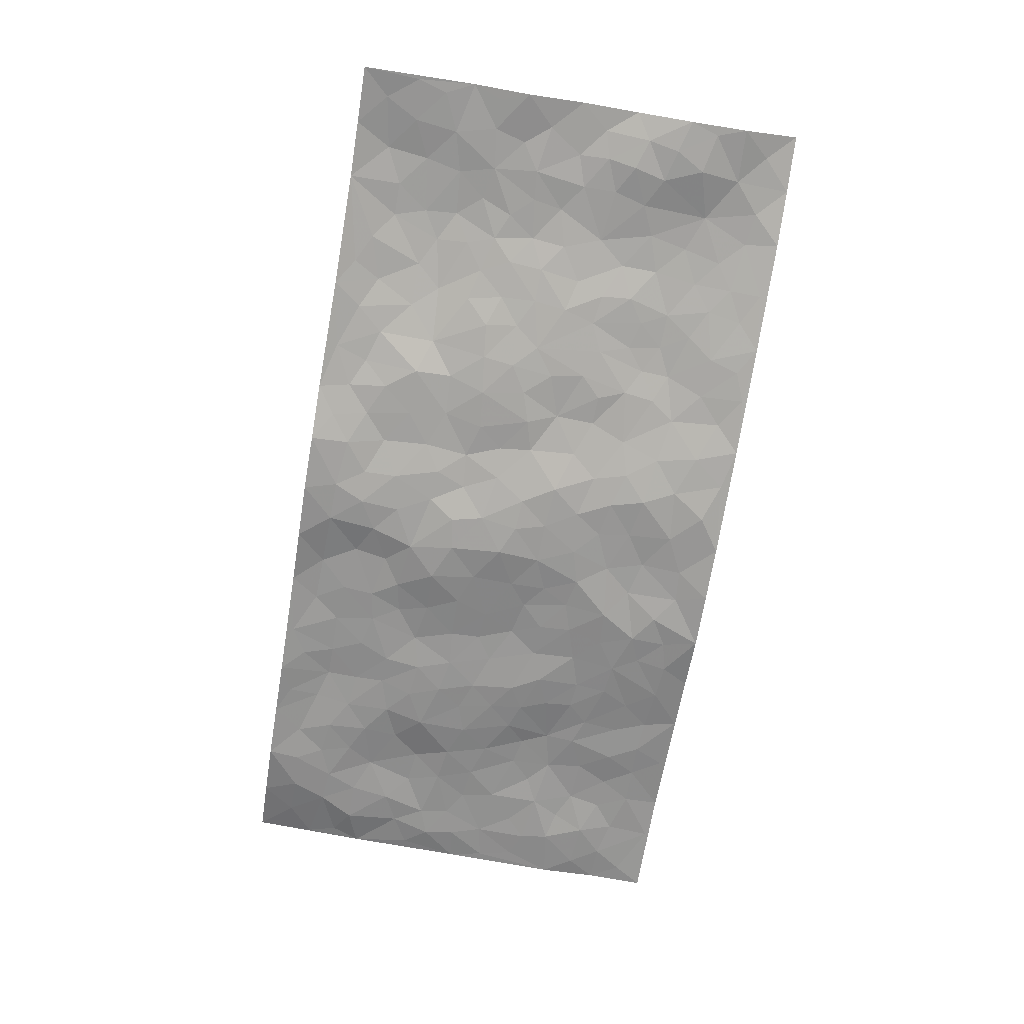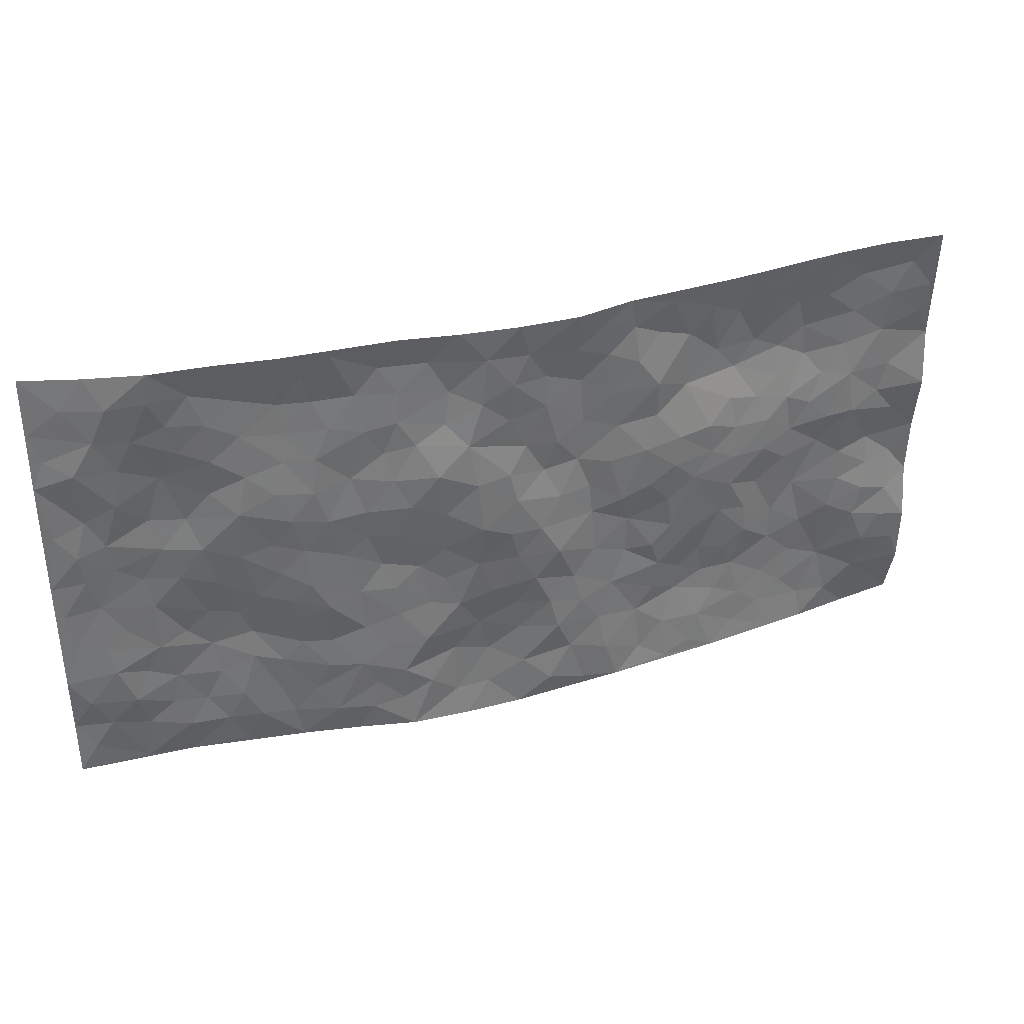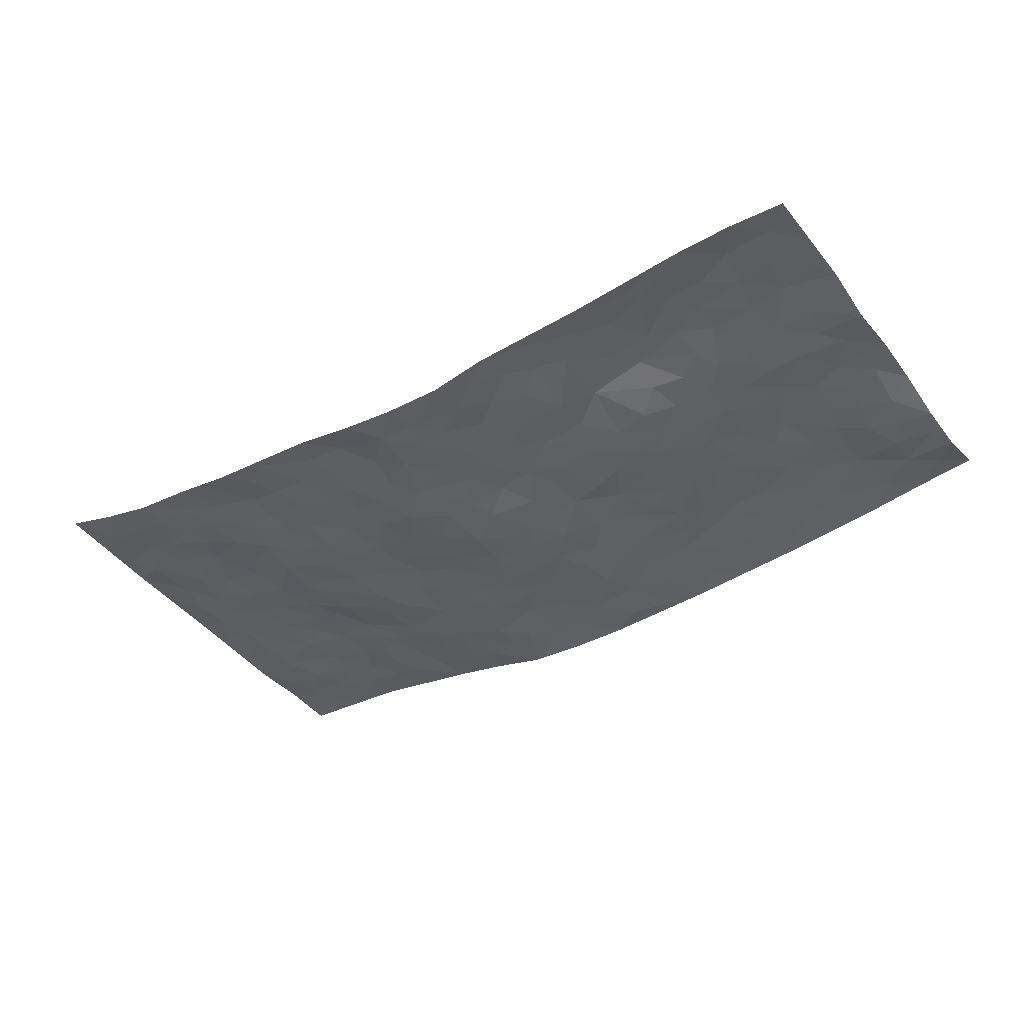
<metadata>
{"format":"obj","ext":"obj","renderer":"f3d","projection":"perspective","resolution":1024,"background":"white","views":[{"elev":-70.9,"azim":-99.5,"up":"+Z"},{"elev":36.6,"azim":161.2,"up":"+Y"},{"elev":-39.9,"azim":-146.6,"up":"+Z"}]}
</metadata>
<code>
v -0.9814 0.006829 0.05992
v -0.9787 0.9969 0.01557
v 0.9794 0.001931 0.04731
v 0.9748 0.9989 0.06847
v -0.7965 0.3926 0.02649
v -0.9805 0.4992 0.0361
v -0.858 0.3583 0.0182
v -2.475e-05 0.002596 -0.04619
v -0.9804 0.2512 0.02067
v -0.9231 0.3381 0.02333
v -0.736 0.002008 0.02688
v -0.9808 0.1267 0.02465
v -0.7102 0.293 0.02934
v -0.8584 0.003405 0.04576
v -0.841 0.2888 0.01787
v -0.4912 0.002202 -0.004731
v -0.9594 0.189 0.0222
v -0.2927 0.1669 -0.01338
v -0.7767 0.3221 0.02565
v -0.8637 0.1213 0.03127
v -0.9254 0.06632 0.04166
v -0.7968 0.06503 0.03319
v -0.6727 0.1271 0.02712
v -0.7245 0.07505 0.03123
v -0.8743 0.2074 0.01612
v -0.9109 0.2706 0.01561
v -0.77 0.1777 0.03489
v -0.6919 0.2099 0.03173
v -0.8641 0.4879 0.03561
v -0.979 0.3741 0.03966
v -0.7342 0.9947 0.0189
v -0.5359 0.2225 0.01322
v 0.2609 0.1576 -0.03681
v -0.9804 0.7479 0.03248
v -0.3673 0.3929 -0.01505
v -0.782 0.7516 0.03924
v -0.799 0.83 0.04021
v -0.5806 0.4423 0.01442
v -0.6002 0.6056 0.01196
v -0.4916 0.9946 -0.008066
v -0.9573 0.6859 0.02561
v -0.6607 0.5621 0.02353
v -0.3894 0.7528 -0.002802
v -0.5088 0.2799 0.007282
v -0.4585 0.2252 0.008726
v -0.4947 0.1623 0.006878
v -0.4495 0.6366 -0.01186
v -0.3678 0.5596 -0.02417
v 0.1652 0.4743 -0.04066
v -0.3333 0.2209 -0.01022
v -0.2104 0.6107 -0.03108
v -0.3763 0.6291 -0.02157
v -0.3022 0.05754 -0.01635
v -0.626 0.7095 0.02822
v -0.3937 0.1942 0.003287
v -0.872 0.617 0.02791
v -0.03862 0.3487 -0.04828
v 0.05711 0.3399 -0.04752
v 0.2968 0.4515 -0.01822
v -0.09522 0.552 -0.04052
v -0.1649 0.5561 -0.02862
v 0.09259 0.6312 -0.055
v -0.6315 0.3462 0.02493
v -0.7483 0.5733 0.02449
v -0.9519 0.8085 0.02868
v -0.5596 0.1294 0.01216
v -0.3684 0.01243 -0.01609
v -0.795 0.4658 0.03064
v -0.6165 0.1723 0.02301
v -0.615 0.01854 0.01267
v -0.2458 0.001997 -0.02902
v -0.6157 0.08844 0.01788
v -0.547 0.05341 0.007559
v -0.4322 0.03774 -0.009232
v -0.4514 0.1044 -0.003756
v -0.8916 0.6849 0.02892
v -0.9715 0.8724 0.02459
v -0.7361 0.5089 0.03124
v -0.0007987 0.9985 -0.05364
v -0.8026 0.6745 0.02937
v -0.5617 0.3148 0.008834
v -0.5129 0.4609 -0.0009886
v 0.0062 0.5721 -0.05419
v -0.05012 0.4836 -0.05088
v 0.002767 0.4203 -0.051
v -0.1248 0.1285 -0.04041
v -0.5685 0.6695 0.01542
v -0.9157 0.5616 0.02958
v -0.7314 0.6901 0.03402
v -0.448 0.297 0.003364
v -0.6301 0.2674 0.02472
v -0.5007 0.688 0.005852
v -0.1725 0.4852 -0.0292
v -0.262 0.4365 -0.01767
v -0.6464 0.6486 0.02297
v -0.01111 0.1175 -0.04319
v -0.416 0.5102 -0.01519
v -0.3431 0.288 -0.01251
v -0.2407 0.5033 -0.03143
v -0.1802 0.3823 -0.02932
v -0.9798 0.6238 0.01641
v -0.7046 0.6223 0.02547
v -0.8132 0.5789 0.02319
v -0.3623 0.1102 -0.009235
v -0.5219 0.533 -0.001428
v -0.6817 0.4061 0.02983
v -0.1303 0.3246 -0.03849
v -0.1498 0.2498 -0.03799
v -0.5179 0.6115 0.001748
v 0.109 0.7296 -0.04599
v -0.004027 0.2154 -0.03974
v -0.07339 0.2737 -0.04581
v 0.004299 0.289 -0.0425
v -0.4292 0.3635 -0.005695
v -0.1966 0.1842 -0.03006
v -0.6533 0.4877 0.0226
v -0.5563 0.381 0.008084
v -0.4919 0.3915 0.0009175
v -0.3082 0.524 -0.02753
v -0.2582 0.3504 -0.0168
v -0.3556 0.4669 -0.019
v -0.226 0.2712 -0.0235
v -0.09194 0.4119 -0.04961
v -0.5948 0.5312 0.009395
v -0.09275 0.1987 -0.04665
v -0.2143 0.09378 -0.03252
v -0.3977 0.2582 0.0005595
v -0.9275 0.437 0.03717
v -0.8673 0.4207 0.02779
v 0.09209 0.4232 -0.0495
v 0.209 0.238 -0.04173
v 0.08298 0.5173 -0.05829
v 0.01923 0.4886 -0.0556
v 0.1657 0.3934 -0.03811
v 0.7916 0.4973 0.03432
v 0.2193 0.4343 -0.0297
v 0.2663 0.3138 -0.02982
v 0.1606 0.5679 -0.04623
v 0.1227 0.9983 -0.04203
v -0.2936 0.6195 -0.03018
v 0.4237 0.88 -0.003801
v 0.4904 0.9977 -0.0117
v -0.2147 0.7807 -0.02759
v -0.05878 0.8642 -0.04256
v -0.3217 0.3484 -0.01771
v -0.4597 0.5659 -0.008982
v -0.07474 0.05314 -0.04843
v -0.1586 0.02254 -0.03692
v 0.1229 0.002976 -0.04764
v 0.01305 0.8602 -0.04949
v -0.01639 0.7001 -0.04175
v 0.4222 0.1967 -0.01273
v 0.3412 0.2899 -0.02004
v 0.5927 0.5266 0.002848
v 0.526 0.5472 -0.005092
v 0.4553 0.1352 -0.004718
v 0.5223 0.2278 0.004984
v 0.4149 0.3616 -0.01754
v 0.02257 0.6416 -0.0526
v -0.05829 0.6275 -0.03616
v -0.1462 0.7297 -0.02831
v -0.08641 0.6931 -0.03787
v -0.06061 0.7913 -0.04249
v -0.1357 0.633 -0.02858
v 0.02082 0.7749 -0.04553
v 0.2443 0.9983 -0.02326
v -0.01963 0.9268 -0.04939
v -0.2703 0.8458 -0.02631
v -0.2 0.8799 -0.02911
v -0.3172 0.7802 -0.02482
v -0.2465 0.998 -0.02928
v -0.2281 0.6959 -0.02547
v -0.3182 0.6996 -0.02038
v -0.14 0.8298 -0.02931
v -0.125 0.9974 -0.05357
v 0.2175 0.7462 -0.03011
v 0.1749 0.668 -0.04815
v 0.3268 0.5953 -0.02102
v 0.2609 0.5233 -0.02833
v 0.2661 0.6661 -0.02823
v 0.4245 0.7444 -0.011
v 0.3554 0.6832 -0.01383
v 0.285 0.7333 -0.01885
v 0.06811 0.9291 -0.04528
v 0.07869 0.8234 -0.04356
v 0.1435 0.8578 -0.02619
v 0.2491 0.8734 -0.01995
v 0.321 0.7935 -0.01697
v 0.2325 0.5959 -0.03641
v -0.8814 0.866 0.02981
v -0.6807 0.815 0.04099
v -0.8691 0.7735 0.03396
v -0.8558 0.9961 0.02289
v -0.9216 0.9383 0.02661
v -0.8099 0.9199 0.03863
v -0.7324 0.8835 0.03621
v -0.6055 0.9267 0.01828
v -0.6609 0.8843 0.0352
v -0.6861 0.7441 0.04144
v -0.5586 0.8126 0.02849
v -0.6201 0.7795 0.03716
v -0.5105 0.8994 0.01571
v -0.3914 0.8767 -0.003167
v -0.5461 0.9575 0.007604
v -0.4636 0.8144 0.01277
v -0.4434 0.9341 -0.001428
v -0.3467 0.9714 -0.01599
v -0.5098 0.7589 0.02196
v -0.3206 0.9003 -0.01191
v -0.2594 0.9301 -0.0224
v 0.1552 0.7847 -0.0302
v 0.2537 0.8044 -0.02329
v 0.1864 0.9336 -0.02103
v 0.3927 0.8122 -0.01098
v 0.3362 0.8807 -0.01094
v 0.3814 0.9821 -0.01513
v 0.2876 0.9377 -0.01396
v 0.4416 0.9477 -0.008858
v 0.3807 0.4936 -0.01483
v 0.3254 0.5292 -0.01812
v 0.4851 0.6044 -0.0131
v 0.4328 0.6647 -0.01501
v 0.4066 0.5882 -0.01736
v 0.3536 0.1904 -0.02339
v 0.4817 0.3348 -0.005486
v 0.4604 0.5226 -0.01243
v 0.3468 0.3882 -0.01779
v -0.1256 0.9139 -0.04408
v -0.1852 0.9573 -0.03752
v 0.3208 0.1332 -0.02637
v 0.6107 0.01489 0.02004
v 0.2007 0.3337 -0.0348
v 0.2711 0.3853 -0.0273
v 0.5831 0.2484 0.01301
v 0.7357 0.9986 0.009882
v 0.9794 0.251 0.04539
v 0.4918 0.8122 0.00184
v 0.7183 0.4878 0.02452
v 0.4887 0.7469 -0.003372
v 0.979 0.5002 0.05466
v 0.6678 0.2947 0.02915
v 0.5104 0.4682 -0.006765
v 0.7774 0.3114 0.03107
v 0.5619 0.4158 0.003577
v 0.4883 0.001863 0.004594
v 0.0895 0.2525 -0.03737
v 0.5042 0.07709 0.005025
v 0.1343 0.3192 -0.04352
v 0.4164 0.2669 -0.0108
v 0.8743 0.2656 0.0319
v 0.6416 0.4623 0.01577
v 0.5775 0.08239 0.0101
v 0.45 0.4261 -0.01495
v 0.6063 0.3725 0.01948
v 0.2871 0.2329 -0.03059
v 0.4781 0.2719 -0.002089
v 0.2648 0.07868 -0.03393
v 0.3666 0.002005 -0.01606
v 0.2459 0.002327 -0.04178
v 0.2015 0.115 -0.04089
v 0.06748 0.17 -0.03378
v 0.145 0.1901 -0.0337
v 0.6122 0.148 0.01368
v 0.7766 0.4234 0.03169
v 0.7475 0.2217 0.03328
v 0.65 0.08117 0.02176
v 0.6683 0.3853 0.02594
v 0.7171 0.3398 0.03264
v 0.8863 0.3266 0.03629
v 0.7458 0.5681 0.02684
v 0.691 0.1461 0.02903
v 0.7628 0.1506 0.03426
v 0.8402 0.3679 0.03678
v 0.9428 0.35 0.04493
v 0.8865 0.4389 0.04159
v 0.5806 0.3136 0.01835
v 0.8202 0.1067 0.03666
v 0.3328 0.06336 -0.02596
v 0.4112 0.0687 -0.01314
v 0.07093 0.07812 -0.04008
v 0.1429 0.07254 -0.03767
v 0.9778 0.7497 0.05962
v 0.7312 0.07977 0.03031
v 0.6543 0.2164 0.02398
v 0.9614 0.425 0.04933
v 0.9079 0.5093 0.04155
v 0.8084 0.2509 0.03431
v 0.5322 0.1486 0.00828
v 0.7328 0.002285 0.03725
v 0.5036 0.3943 -0.005555
v 0.9402 0.06428 0.04391
v 0.9788 0.1267 0.05073
v 0.8402 0.1808 0.03003
v 0.8989 0.125 0.03878
v 0.8289 0.009744 0.04079
v 0.9382 0.1888 0.03973
v 0.6669 0.5562 0.0152
v 0.6917 0.6331 0.02624
v 0.5875 0.6366 -0.001905
v 0.8274 0.6915 0.03104
v 0.633 0.7718 0.009057
v 0.9574 0.625 0.05228
v 0.7679 0.6421 0.03436
v 0.8562 0.5953 0.03782
v 0.7344 0.7444 0.0282
v 0.847 0.5308 0.03817
v 0.9177 0.5742 0.04103
v 0.893 0.6596 0.04213
v 0.6409 0.6928 0.0148
v 0.5669 0.7244 0.0008075
v 0.5112 0.675 -0.008449
v 0.8555 0.8524 0.03047
v 0.7139 0.8714 0.01571
v 0.8139 0.7769 0.02872
v 0.8997 0.778 0.03632
v 0.7825 0.8444 0.0224
v 0.9735 0.8743 0.06327
v 0.6957 0.8028 0.01661
v 0.9533 0.8114 0.05606
v 0.7439 0.9317 0.01283
v 0.8561 0.9987 0.03541
v 0.6127 0.9985 0.002208
v 0.8232 0.9261 0.02245
v 0.9072 0.9283 0.04501
v 0.6629 0.9349 0.01118
v 0.5575 0.9019 0.007708
v 0.4918 0.8816 0.005371
v 0.5512 0.9697 -0.0005251
v 0.5708 0.8223 0.005318
v 0.6378 0.8611 0.008161
f 29 6 128
f 12 21 20
f 26 10 9
f 55 45 46
f 27 19 15
f 26 9 17
f 101 6 88
f 12 1 21
f 7 15 19
f 125 86 96
f 84 123 85
f 129 29 128
f 25 27 15
f 12 20 17
f 73 75 66
f 22 14 11
f 26 17 25
f 9 12 17
f 25 15 26
f 5 129 7
f 52 146 48
f 55 18 50
f 7 19 5
f 20 27 25
f 124 82 105
f 41 76 34
f 20 14 22
f 14 20 21
f 14 21 1
f 24 22 11
f 24 27 22
f 72 66 69
f 69 32 91
f 70 24 11
f 24 23 27
f 17 20 25
f 27 20 22
f 10 15 7
f 10 26 15
f 23 28 27
f 27 13 19
f 28 23 69
f 13 27 28
f 119 121 94
f 10 7 129
f 6 30 128
f 9 10 30
f 36 192 80
f 80 102 89
f 118 81 44
f 64 103 78
f 115 126 86
f 45 32 46
f 91 63 13
f 129 68 29
f 95 87 54
f 95 54 199
f 202 40 204
f 82 97 105
f 29 88 6
f 18 55 104
f 148 126 71
f 38 82 124
f 50 18 122
f 117 82 38
f 5 19 106
f 82 117 118
f 80 64 102
f 127 45 55
f 194 77 190
f 98 35 114
f 39 124 105
f 127 50 98
f 106 19 13
f 66 75 46
f 39 95 42
f 63 117 38
f 95 89 102
f 101 56 76
f 51 140 99
f 18 53 126
f 62 83 132
f 45 127 90
f 112 113 57
f 103 29 68
f 130 85 58
f 109 39 105
f 35 94 121
f 113 246 58
f 151 165 163
f 120 100 94
f 114 127 98
f 192 190 65
f 95 39 87
f 36 191 37
f 67 104 74
f 56 101 88
f 13 63 106
f 192 34 76
f 268 241 243
f 108 115 125
f 93 84 60
f 133 84 85
f 156 288 157
f 101 76 41
f 80 103 64
f 105 97 146
f 99 61 51
f 92 109 47
f 125 96 111
f 158 227 153
f 75 104 55
f 69 66 32
f 81 91 32
f 106 78 68
f 42 64 78
f 77 34 65
f 24 70 72
f 75 73 16
f 16 71 67
f 2 34 77
f 13 28 91
f 103 56 88
f 56 80 76
f 72 69 23
f 11 16 70
f 16 73 70
f 16 67 74
f 115 18 126
f 24 72 23
f 73 72 70
f 16 74 75
f 72 73 66
f 32 45 44
f 84 83 60
f 66 46 32
f 78 106 116
f 117 63 81
f 67 53 104
f 103 68 78
f 69 91 28
f 36 80 89
f 106 38 116
f 106 68 5
f 81 118 117
f 62 132 138
f 32 44 81
f 53 67 71
f 57 58 85
f 123 100 107
f 93 60 61
f 33 230 224
f 8 96 147
f 132 133 130
f 140 48 119
f 93 100 123
f 122 98 50
f 164 60 160
f 53 71 126
f 125 112 108
f 193 194 195
f 75 55 46
f 63 91 81
f 56 103 80
f 196 198 31
f 18 104 53
f 121 48 97
f 38 106 63
f 118 97 82
f 97 35 121
f 51 172 140
f 130 134 49
f 87 39 109
f 288 252 263
f 97 114 35
f 47 43 92
f 57 113 58
f 248 130 58
f 34 101 41
f 114 90 127
f 116 124 42
f 145 94 35
f 118 114 97
f 167 79 175
f 98 145 35
f 85 123 57
f 43 47 52
f 199 36 89
f 42 78 116
f 159 83 62
f 88 29 103
f 74 104 75
f 118 44 90
f 173 140 172
f 42 95 102
f 190 192 37
f 65 190 77
f 89 95 199
f 125 111 112
f 92 87 109
f 18 115 122
f 177 180 176
f 112 57 107
f 109 105 146
f 93 94 100
f 285 286 275
f 96 86 147
f 137 232 131
f 57 123 107
f 87 92 208
f 49 134 136
f 132 130 49
f 161 164 162
f 50 127 55
f 122 108 107
f 122 107 100
f 48 140 52
f 118 90 114
f 99 119 94
f 123 84 93
f 36 37 192
f 48 121 119
f 120 122 100
f 39 42 124
f 38 124 116
f 248 58 246
f 44 45 90
f 98 122 120
f 146 52 47
f 94 93 99
f 168 209 170
f 212 183 188
f 202 197 200
f 42 102 64
f 107 108 112
f 99 93 61
f 8 280 96
f 112 111 113
f 125 115 86
f 115 108 122
f 128 30 10
f 5 68 129
f 10 129 128
f 132 49 138
f 83 84 133
f 130 133 85
f 83 133 132
f 248 134 130
f 156 152 224
f 151 110 165
f 212 186 211
f 153 224 249
f 254 251 244
f 246 261 262
f 225 158 249
f 49 136 179
f 185 184 150
f 214 188 181
f 181 188 182
f 161 163 174
f 143 170 172
f 110 211 185
f 184 79 167
f 174 228 169
f 62 110 159
f 163 150 144
f 210 169 229
f 170 143 168
f 176 211 110
f 98 120 145
f 94 145 120
f 48 146 97
f 109 146 47
f 148 86 126
f 147 86 148
f 71 8 148
f 8 147 148
f 244 276 254
f 232 136 134
f 174 143 161
f 60 83 160
f 163 162 151
f 159 160 83
f 261 281 262
f 259 281 149
f 219 220 59
f 246 113 111
f 33 255 131
f 157 256 152
f 137 255 153
f 230 278 279
f 262 260 33
f 154 155 242
f 131 255 137
f 248 131 232
f 281 280 149
f 259 258 278
f 220 179 59
f 159 151 160
f 162 160 151
f 164 61 60
f 228 174 144
f 144 174 163
f 159 110 151
f 161 172 164
f 186 184 185
f 161 162 163
f 61 164 51
f 160 162 164
f 187 217 213
f 150 163 165
f 205 202 200
f 79 184 139
f 170 43 173
f 174 169 143
f 161 143 172
f 167 144 150
f 176 180 183
f 172 170 173
f 223 226 221
f 185 150 165
f 99 140 119
f 207 206 203
f 172 51 164
f 43 52 173
f 173 52 140
f 167 175 228
f 228 229 169
f 210 168 169
f 177 110 62
f 189 138 179
f 62 138 177
f 136 232 233
f 181 182 222
f 150 184 167
f 178 180 189
f 49 179 138
f 177 138 189
f 180 178 182
f 178 179 220
f 307 308 304
f 222 223 221
f 215 187 188
f 176 183 212
f 187 213 186
f 214 215 188
f 185 211 186
f 237 181 239
f 182 188 183
f 110 185 165
f 216 215 141
f 211 176 212
f 182 183 180
f 176 110 177
f 213 184 186
f 178 189 179
f 177 189 180
f 195 190 37
f 197 198 200
f 195 194 190
f 34 192 65
f 80 192 76
f 37 196 195
f 194 2 77
f 193 2 194
f 196 37 191
f 31 193 195
f 198 196 191
f 31 195 196
f 199 201 191
f 197 204 31
f 198 191 201
f 31 198 197
f 201 199 54
f 36 199 191
f 54 208 201
f 208 43 205
f 208 54 87
f 198 201 200
f 206 205 203
f 43 170 203
f 210 207 209
f 40 202 206
f 31 204 40
f 197 202 204
f 208 205 200
f 43 203 205
f 205 206 202
f 203 209 207
f 171 40 207
f 40 206 207
f 208 200 201
f 43 208 92
f 170 209 203
f 168 143 169
f 207 210 171
f 168 210 209
f 188 187 212
f 212 187 186
f 166 139 213
f 184 213 139
f 237 214 181
f 215 214 141
f 216 141 218
f 213 217 166
f 142 166 216
f 217 216 166
f 187 215 217
f 216 217 215
f 237 141 214
f 142 216 218
f 223 222 182
f 179 136 59
f 223 220 219
f 267 238 251
f 237 327 141
f 223 182 178
f 158 290 253
f 220 223 178
f 59 233 227
f 233 59 136
f 248 246 131
f 153 249 158
f 251 254 267
f 223 219 226
f 111 261 246
f 297 251 238
f 276 256 157
f 167 228 144
f 229 228 175
f 175 171 229
f 229 171 210
f 260 257 33
f 265 271 272
f 266 289 283
f 269 243 250
f 249 224 152
f 266 283 271
f 227 233 137
f 253 227 158
f 325 313 320
f 135 264 275
f 310 329 239
f 270 298 297
f 249 256 225
f 275 273 269
f 311 222 221
f 155 154 299
f 234 276 157
f 310 311 299
f 222 239 181
f 221 226 155
f 266 263 252
f 242 290 244
f 264 273 275
f 273 264 243
f 242 244 154
f 276 290 225
f 288 234 157
f 240 282 302
f 275 286 306
f 225 290 158
f 234 263 284
f 241 254 276
f 233 232 137
f 137 153 227
f 264 135 238
f 244 251 154
f 260 259 257
f 227 253 219
f 33 224 255
f 154 297 299
f 240 302 307
f 297 154 251
f 264 268 243
f 253 226 219
f 271 284 263
f 277 294 293
f 290 242 253
f 241 234 284
f 59 227 219
f 242 155 226
f 252 245 231
f 157 152 156
f 257 230 33
f 152 256 249
f 278 230 257
f 262 33 131
f 224 153 255
f 259 278 257
f 134 248 232
f 230 279 224
f 96 261 111
f 261 96 280
f 280 281 261
f 246 262 131
f 252 247 245
f 268 267 241
f 283 277 272
f 288 247 252
f 275 274 285
f 295 291 294
f 267 268 264
f 263 234 288
f 309 310 299
f 290 276 244
f 283 272 271
f 267 254 241
f 265 243 241
f 236 240 285
f 297 238 270
f 303 305 298
f 241 276 234
f 221 155 299
f 272 277 293
f 250 243 287
f 286 285 240
f 284 271 265
f 271 263 266
f 295 3 291
f 225 256 276
f 241 284 265
f 289 266 231
f 3 292 291
f 321 235 323
f 293 294 296
f 279 278 258
f 245 279 258
f 279 156 224
f 260 281 259
f 280 8 149
f 262 281 260
f 231 266 252
f 267 264 238
f 306 304 270
f 283 289 295
f 243 269 273
f 236 269 250
f 294 292 296
f 274 236 285
f 269 274 275
f 250 287 293
f 245 289 231
f 236 274 269
f 156 279 247
f 242 226 253
f 247 279 245
f 243 265 287
f 288 156 247
f 265 272 293
f 296 292 236
f 293 287 265
f 295 294 277
f 277 283 295
f 236 250 296
f 289 3 295
f 292 294 291
f 293 296 250
f 300 304 308
f 325 320 235
f 329 330 326
f 270 304 303
f 270 303 298
f 309 305 301
f 135 306 270
f 299 297 298
f 298 309 299
f 238 135 270
f 300 314 305
f 303 300 305
f 304 306 307
f 300 303 304
f 282 319 315
f 322 325 235
f 275 306 135
f 307 306 286
f 240 307 286
f 308 307 302
f 302 282 308
f 308 282 315
f 305 309 298
f 310 309 301
f 310 301 329
f 310 239 311
f 222 311 239
f 299 311 221
f 319 312 315
f 312 323 316
f 301 305 318
f 305 314 316
f 300 308 315
f 316 314 312
f 312 314 315
f 315 314 300
f 323 312 324
f 316 313 318
f 282 4 317
f 330 313 325
f 4 321 324
f 235 320 323
f 282 317 319
f 312 319 317
f 326 325 322
f 316 320 313
f 316 318 305
f 142 218 327
f 327 218 141
f 316 323 320
f 324 312 317
f 4 324 317
f 321 323 324
f 318 313 330
f 328 326 322
f 326 327 329
f 329 327 237
f 326 328 327
f 322 142 328
f 327 328 142
f 329 237 239
f 301 318 330
f 326 330 325
f 330 329 301

</code>
